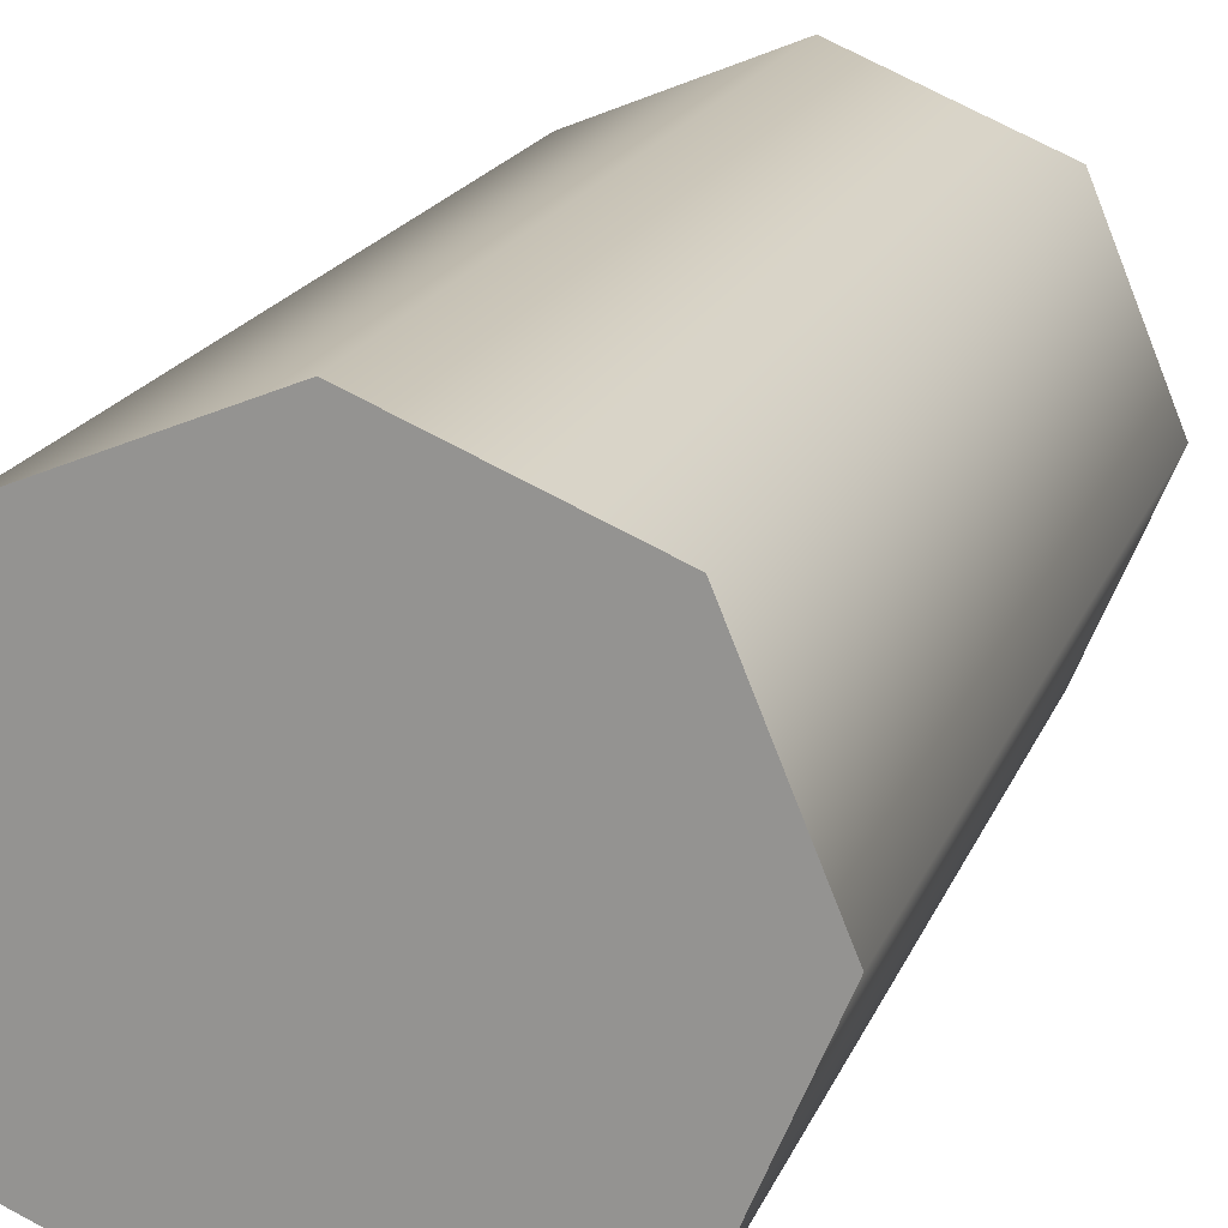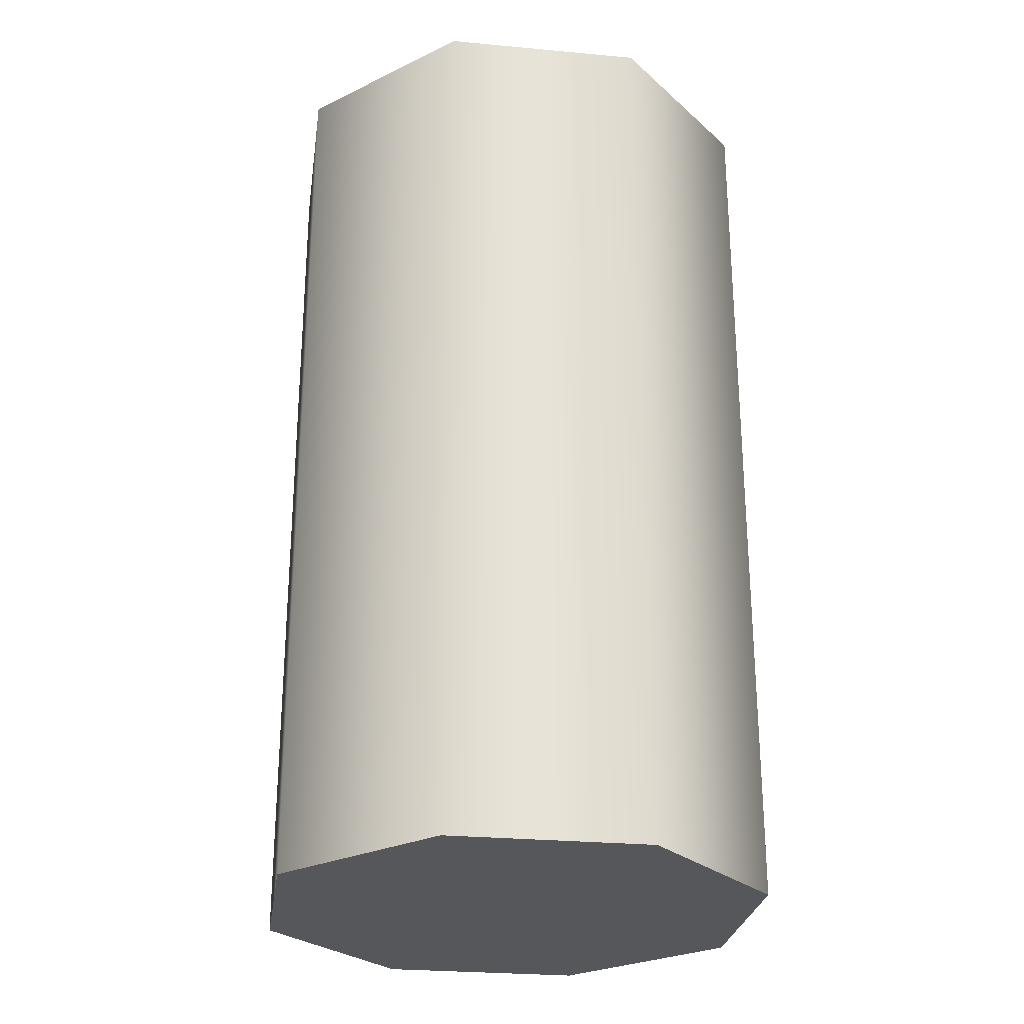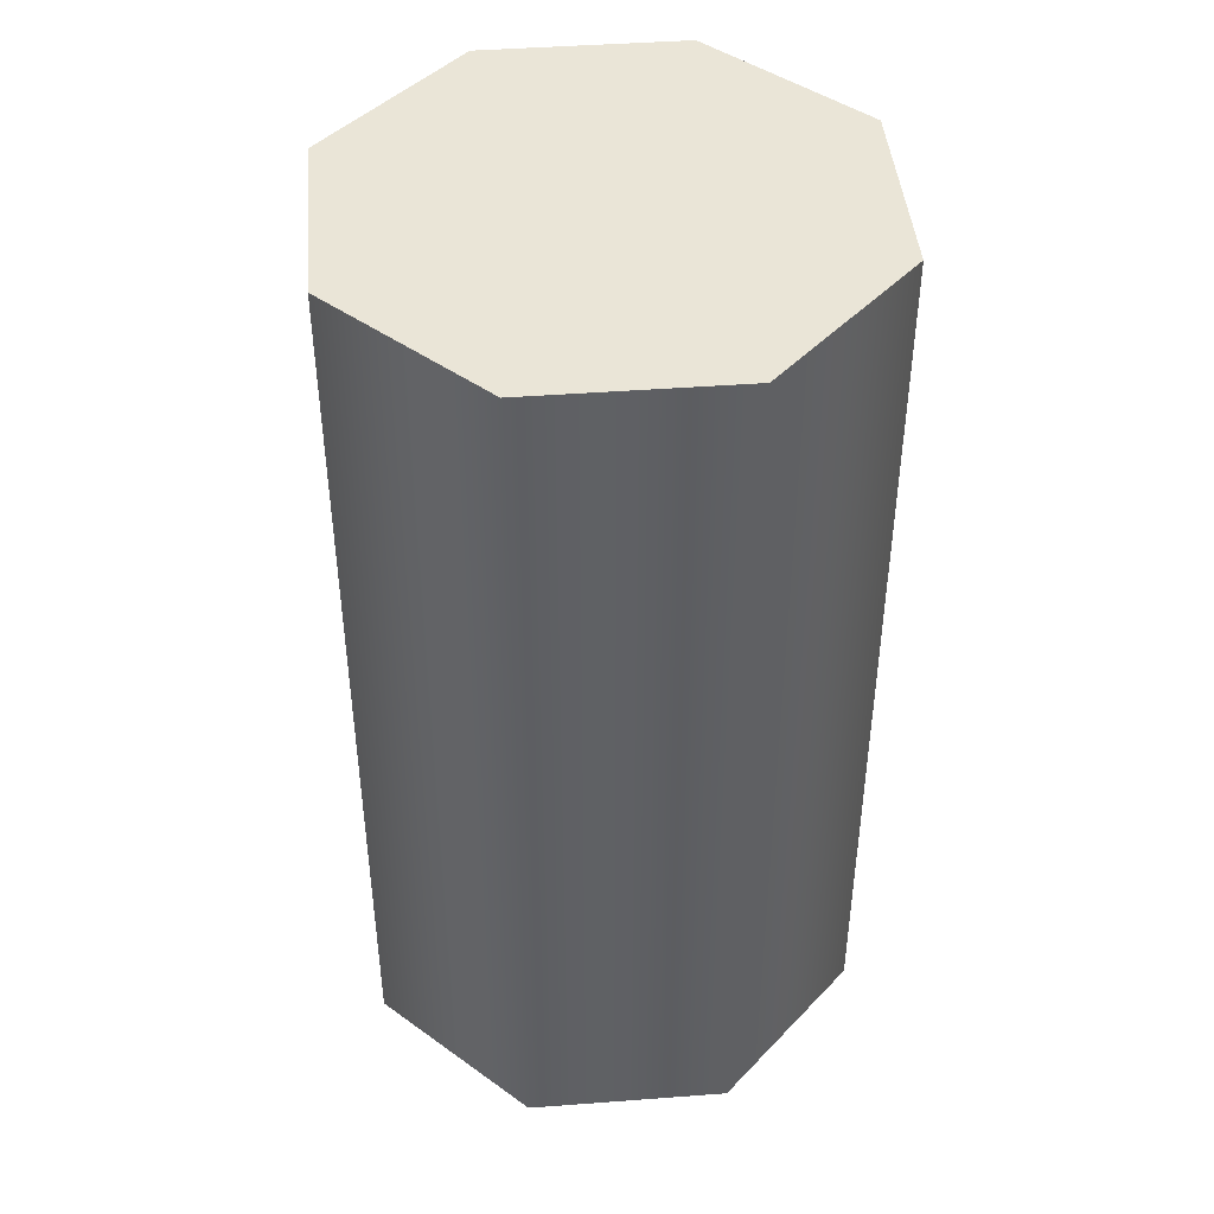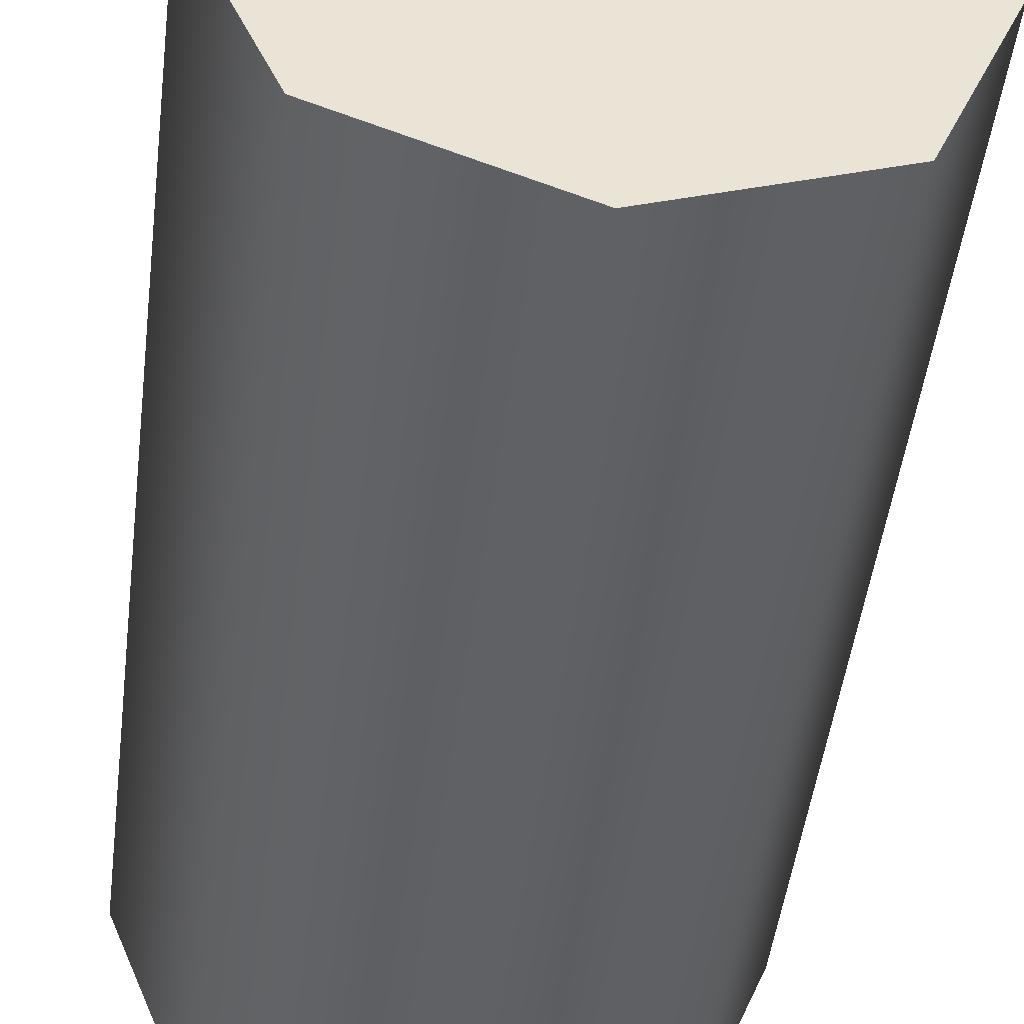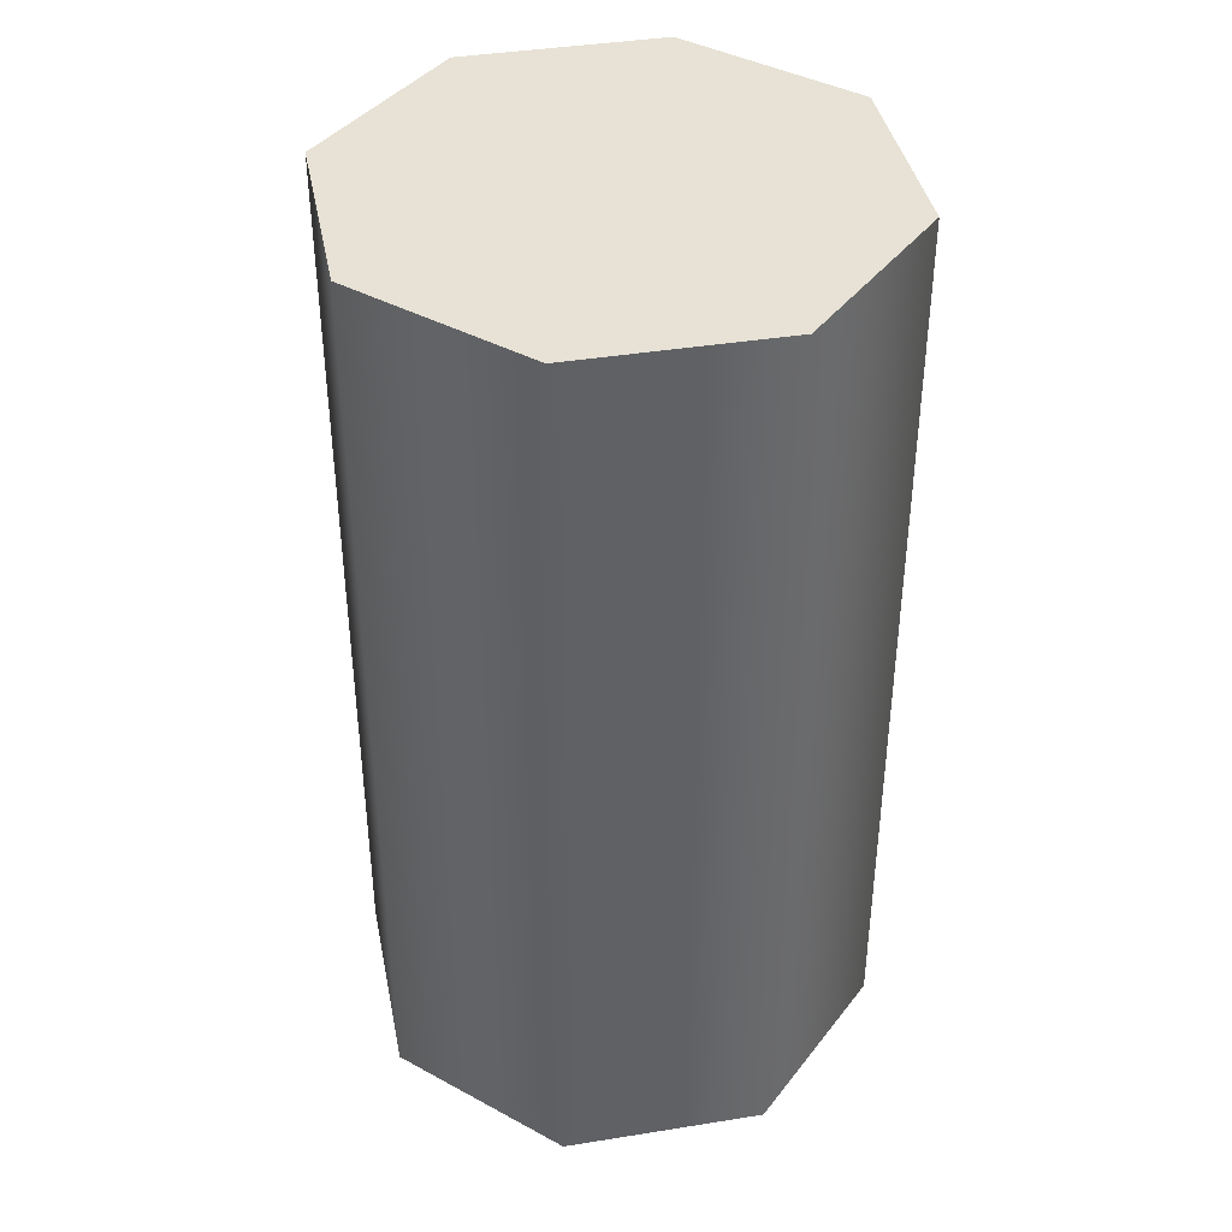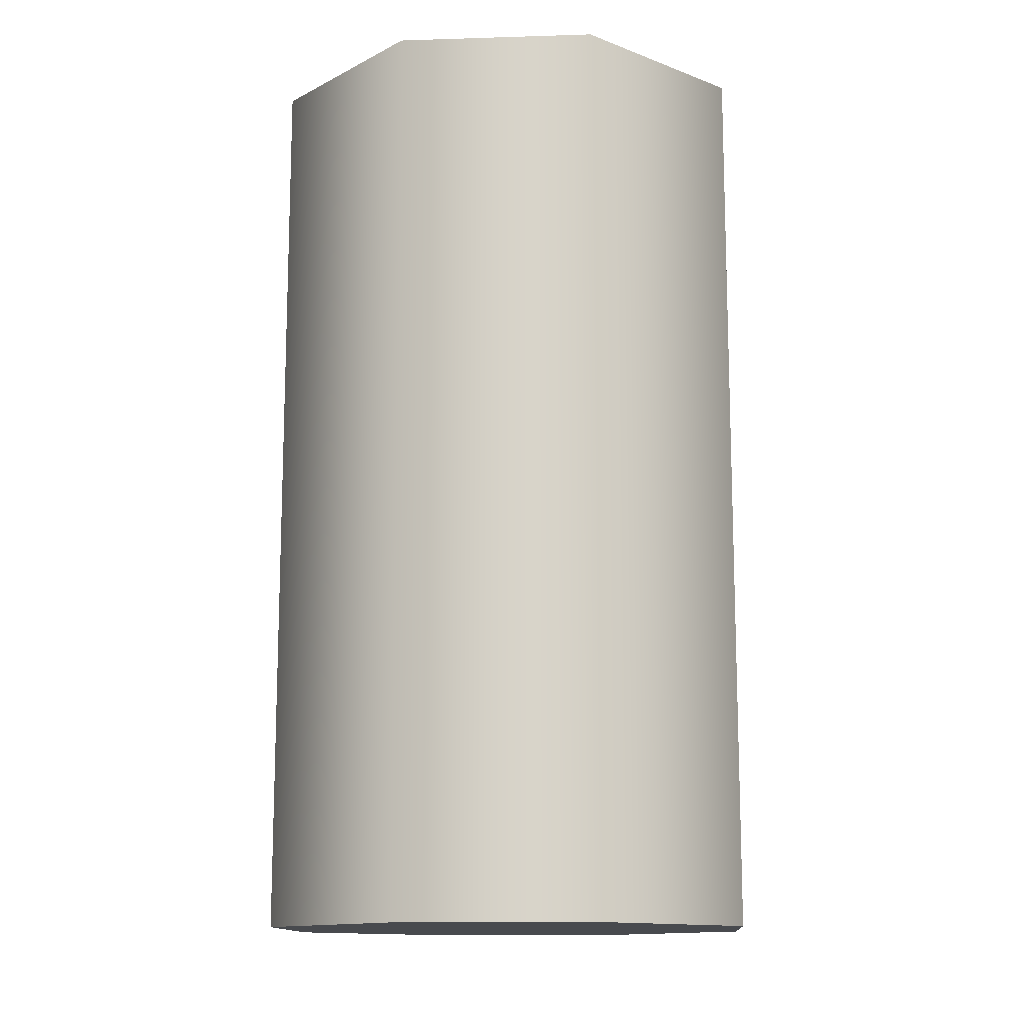
<metadata>
{"format":"obj","ext":"obj","renderer":"f3d","projection":"perspective","resolution":1024,"background":"white","views":[{"elev":18.6,"azim":17.2,"up":"+Y"},{"elev":-27.0,"azim":14.3,"up":"+Z"},{"elev":44.2,"azim":62.5,"up":"+Z"},{"elev":-48.4,"azim":-7.1,"up":"+Y"},{"elev":40.2,"azim":146.3,"up":"+Z"},{"elev":-13.2,"azim":161.6,"up":"+Z"}]}
</metadata>
<code>
o Eridani_Antenna_1_Base
v 0.025 3.469e-18 -0.065
v 0.01768 0.01768 -0.065
v 2.658e-18 0.025 -0.065
v -0.01768 0.01768 -0.065
v -0.025 3.469e-18 -0.065
v -0.01768 -0.01768 -0.065
v -3.465e-18 -0.025 -0.065
v 0.01768 -0.01768 -0.065
v 0.025 0 0.0225
v 0.01768 0.01768 0.0225
v 2.658e-18 0.025 0.0225
v -0.01768 0.01768 0.0225
v -0.025 0 0.0225
v -0.01768 -0.01768 0.0225
v -3.465e-18 -0.025 0.0225
v 0.01768 -0.01768 0.0225
g Eridani_Antenna_1_Base_Eridani_Antenna_1_Base_auv
f 1 8 7 6 5 4 3 2
f 10 11 12 13 14 15 16 9
f 1 9 16 8
f 2 10 9 1
f 3 11 10 2
f 4 12 11 3
f 5 13 12 4
f 6 14 13 5
f 7 15 14 6
f 8 16 15 7

</code>
